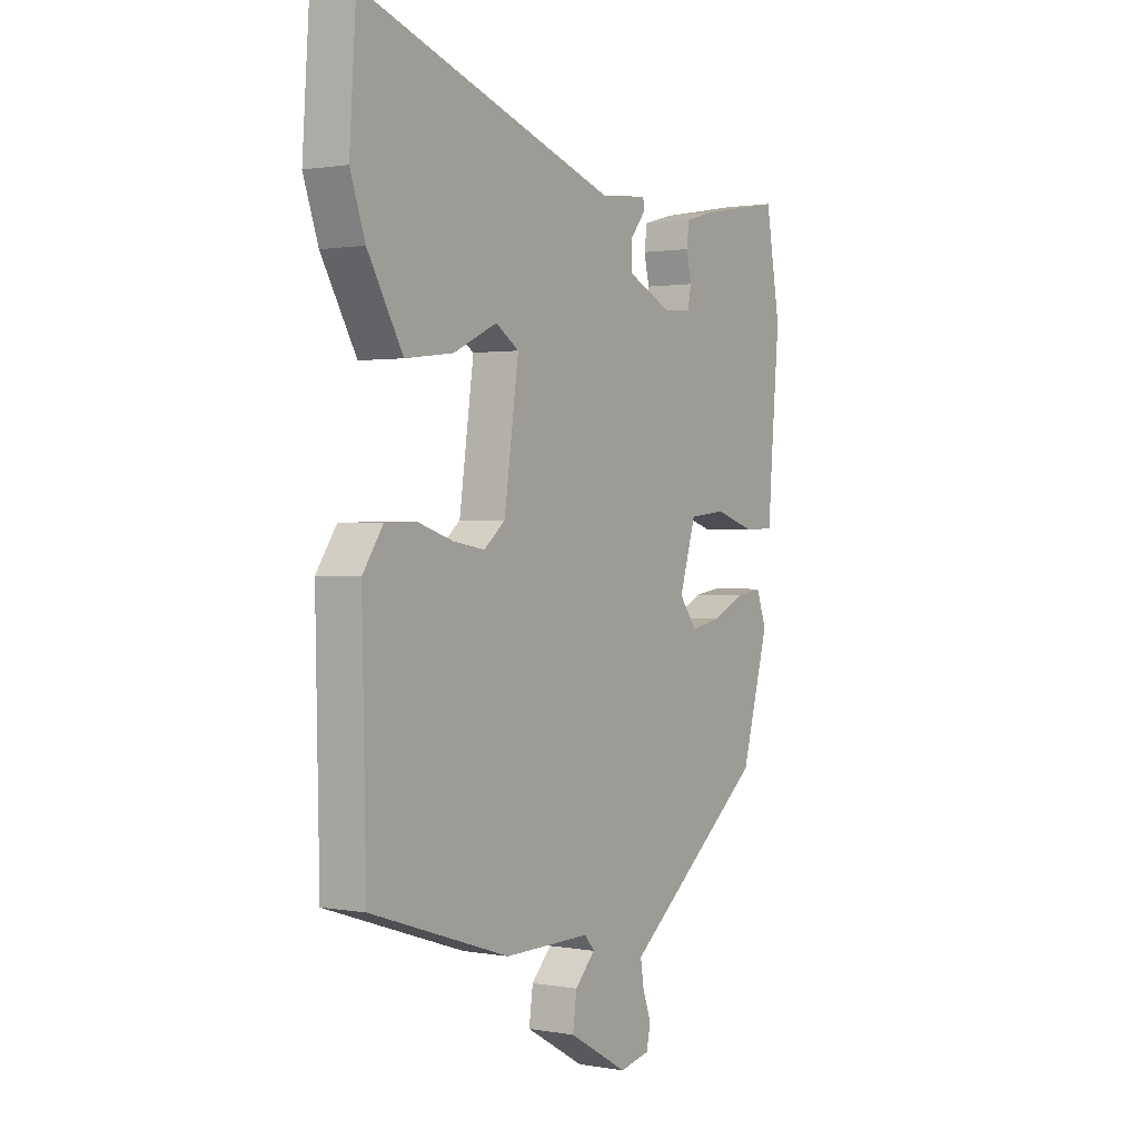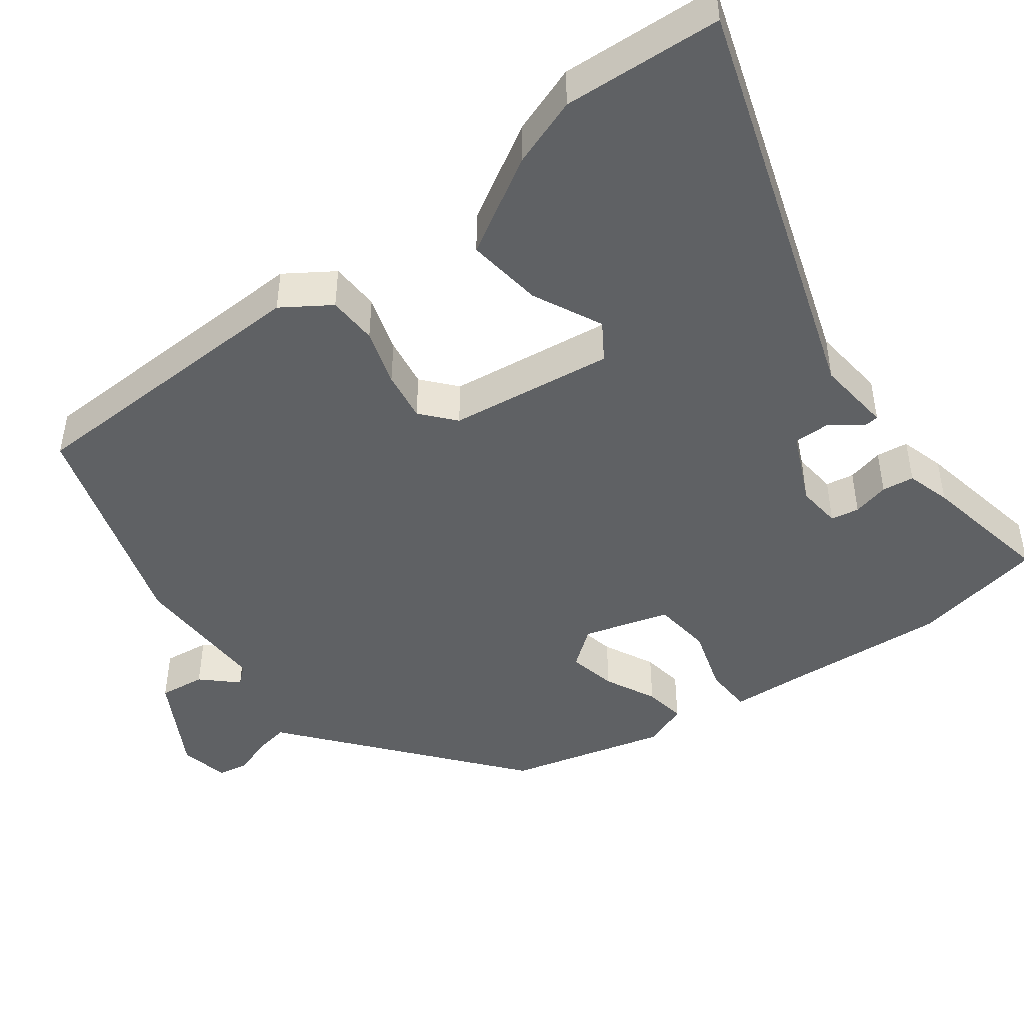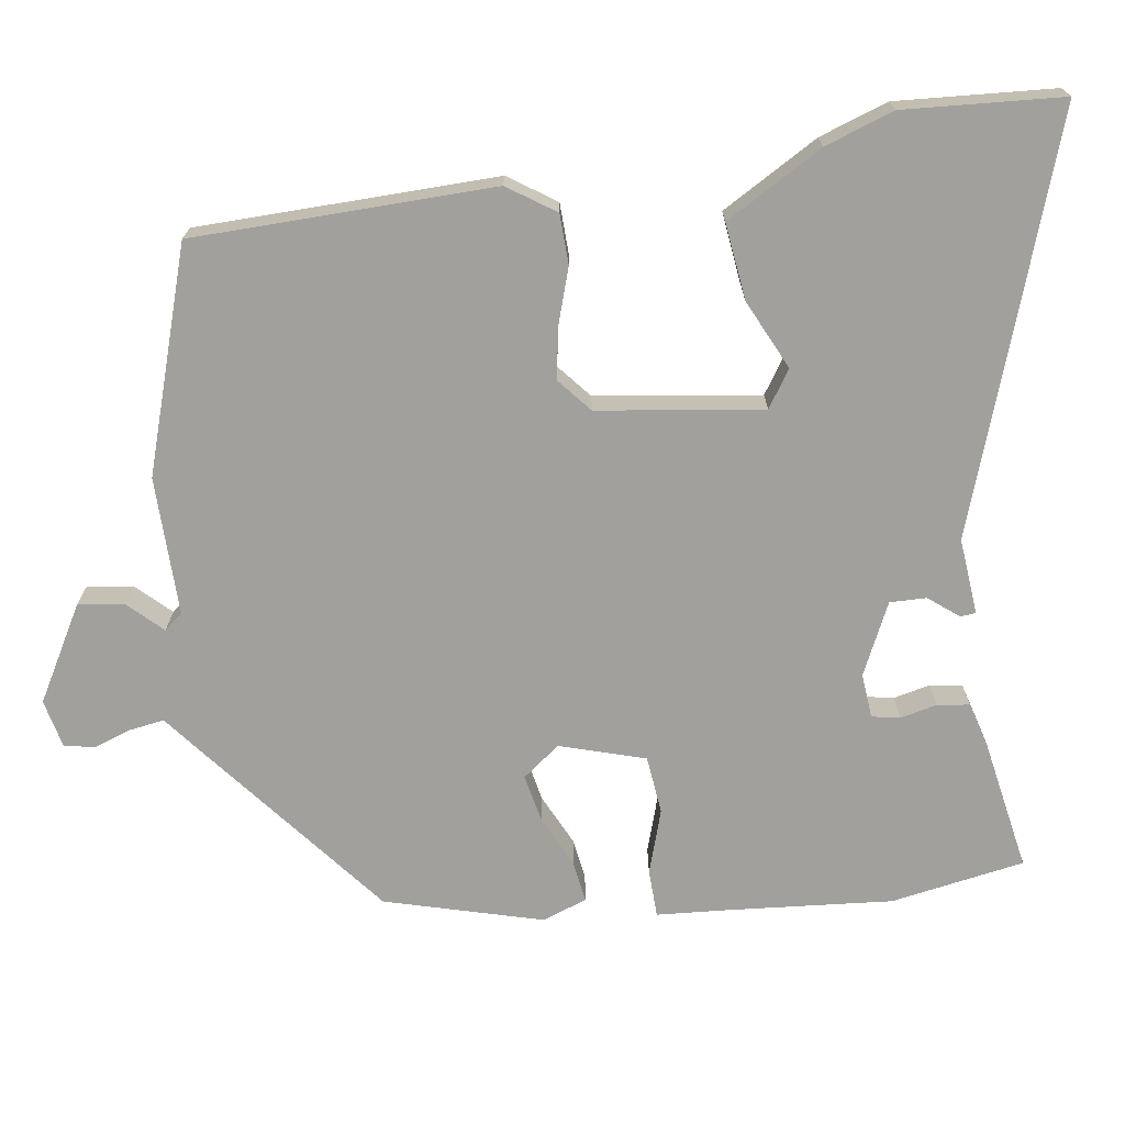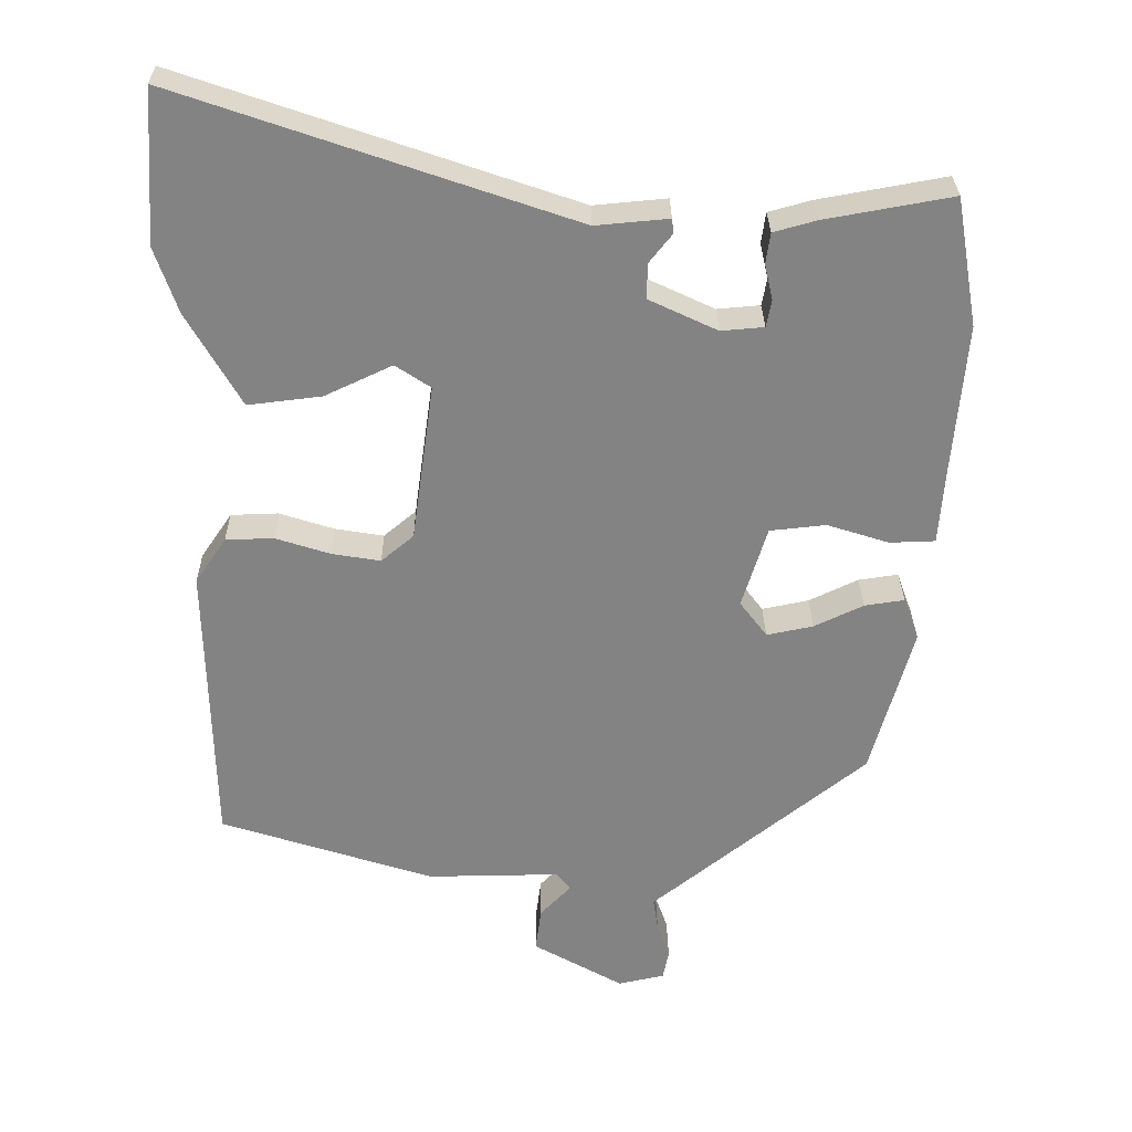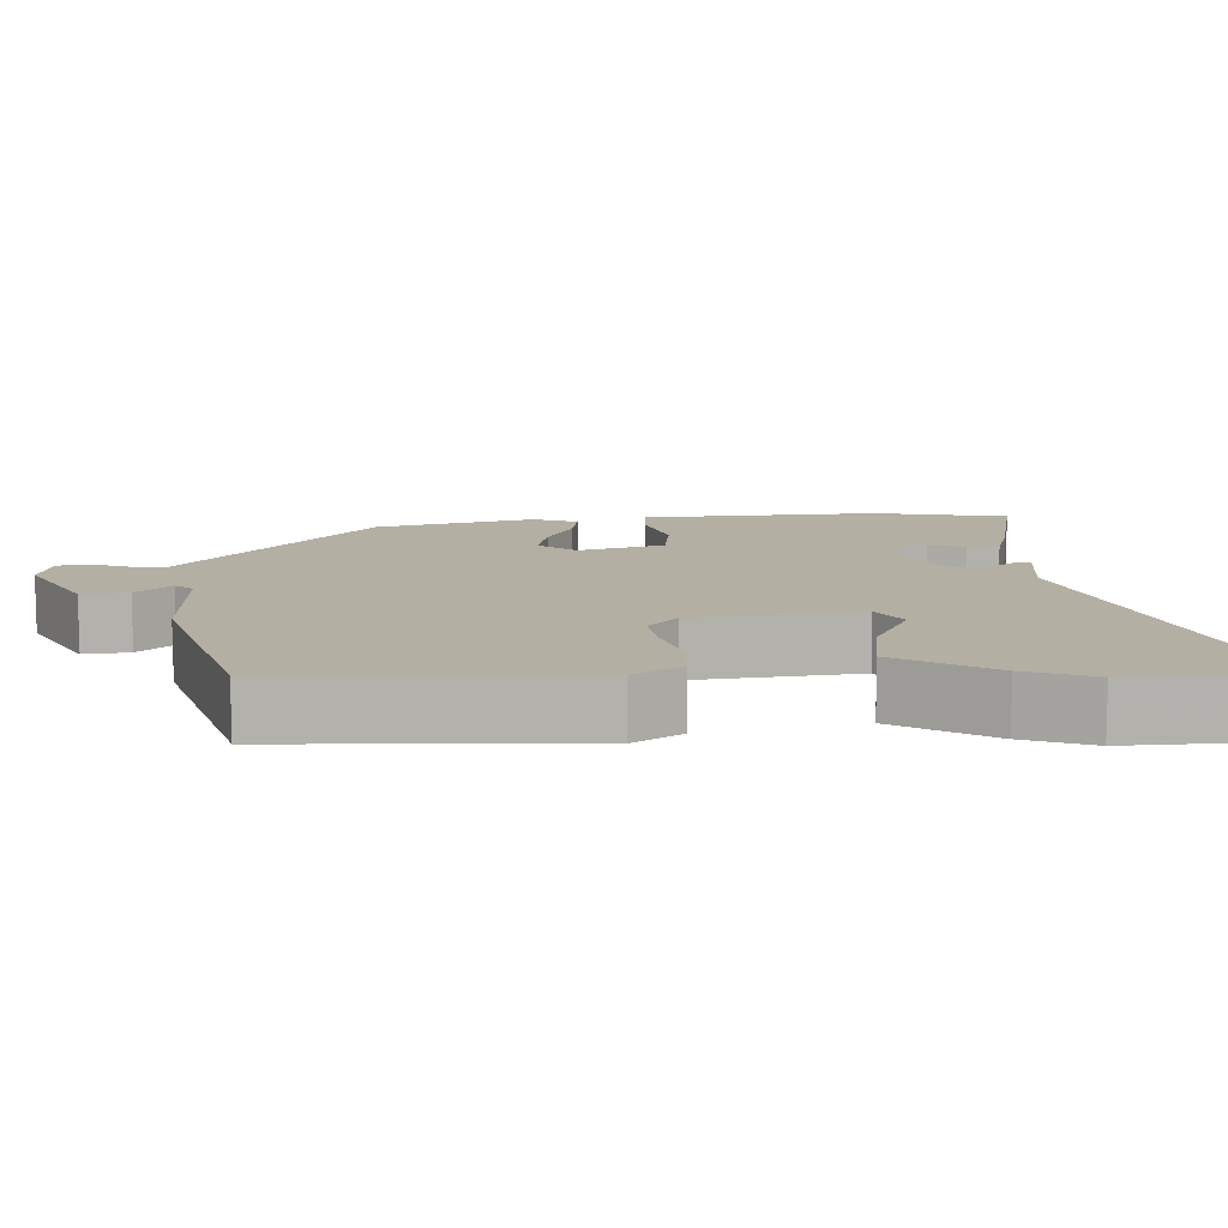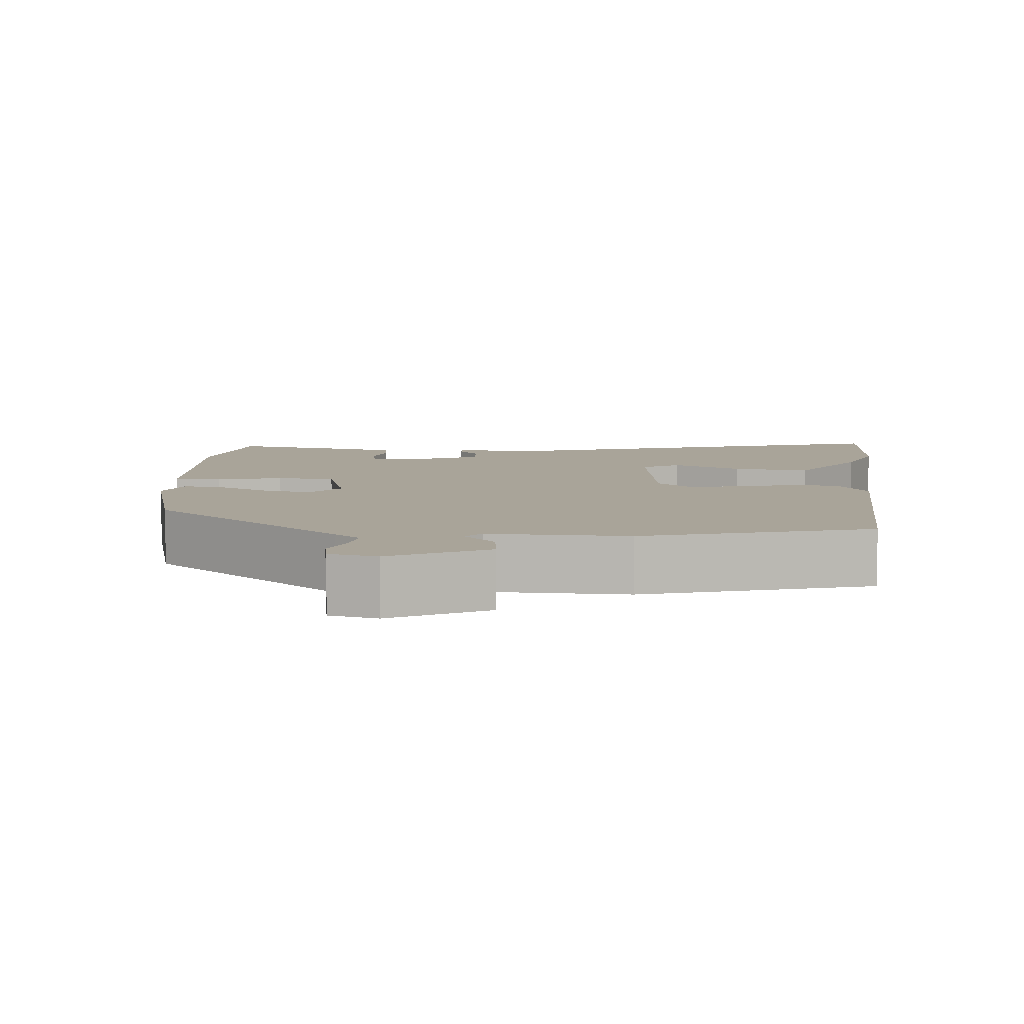
<metadata>
{"format":"obj","ext":"obj","renderer":"f3d","projection":"perspective","resolution":1024,"background":"white","views":[{"elev":1.1,"azim":-56.6,"up":"+Z"},{"elev":-46.5,"azim":-52.6,"up":"+Y"},{"elev":-71.6,"azim":-81.7,"up":"+Y"},{"elev":29.1,"azim":-0.7,"up":"+Z"},{"elev":11.1,"azim":-91.5,"up":"+Y"},{"elev":7.2,"azim":-174.2,"up":"+Y"}]}
</metadata>
<code>
v -0.503 0.07 0.459
v -0.489 0.07 0.667
v 0.043 0.07 0.484
v 0.142 0.07 0.493
v 0.144 0.07 0.473
v 0.113 0.07 0.434
v 0.112 0.07 0.386
v 0.205 0.07 0.342
v 0.263 0.07 0.347
v 0.27 0.07 0.384
v 0.259 0.07 0.432
v 0.265 0.07 0.474
v 0.323 0.07 0.49
v 0.496 0.07 0.521
v 0.526 0.07 0.346
v 0.508 0.07 0.136
v 0.501 0.07 0.038
v 0.439 0.07 0.036
v 0.355 0.07 0.063
v 0.279 0.07 0.055
v 0.245 0.07 -0.056
v 0.282 0.07 -0.105
v 0.345 0.07 -0.092
v 0.412 0.07 -0.06
v 0.466 0.07 -0.052
v 0.487 0.07 -0.11
v 0.43 0.07 -0.315
v 0.171 0.07 -0.524
v 0.137 0.07 -0.551
v 0.144 0.07 -0.596
v 0.161 0.07 -0.645
v 0.153 0.07 -0.685
v 0.09 0.07 -0.699
v -0.033 0.07 -0.629
v -0.025 0.07 -0.569
v 0.017 0.07 -0.525
v -0.003 0.07 -0.501
v -0.183 0.07 -0.503
v -0.473 0.07 -0.409
v -0.481 0.07 -0.016
v -0.439 0.07 0.046
v -0.374 0.07 0.048
v -0.3 0.07 0.024
v -0.234 0.07 0.013
v -0.19 0.07 0.05
v -0.16 0.07 0.265
v -0.208 0.07 0.297
v -0.299 0.07 0.254
v -0.399 0.07 0.242
v -0.472 0.07 0.369
v -0.503 0 0.459
v -0.489 0 0.667
v 0.043 0 0.484
v 0.142 0 0.493
v 0.144 0 0.473
v 0.113 0 0.434
v 0.112 0 0.386
v 0.205 0 0.342
v 0.263 0 0.347
v 0.27 0 0.384
v 0.259 0 0.432
v 0.265 0 0.474
v 0.323 0 0.49
v 0.496 0 0.521
v 0.526 0 0.346
v 0.508 0 0.136
v 0.501 0 0.038
v 0.439 0 0.036
v 0.355 0 0.063
v 0.279 0 0.055
v 0.245 0 -0.056
v 0.282 0 -0.105
v 0.345 0 -0.092
v 0.412 0 -0.06
v 0.466 0 -0.052
v 0.487 0 -0.11
v 0.43 0 -0.315
v 0.171 0 -0.524
v 0.137 0 -0.551
v 0.144 0 -0.596
v 0.161 0 -0.645
v 0.153 0 -0.685
v 0.09 0 -0.699
v -0.033 0 -0.629
v -0.025 0 -0.569
v 0.017 0 -0.525
v -0.003 0 -0.501
v -0.183 0 -0.503
v -0.473 0 -0.409
v -0.481 0 -0.016
v -0.439 0 0.046
v -0.374 0 0.048
v -0.3 0 0.024
v -0.234 0 0.013
v -0.19 0 0.05
v -0.16 0 0.265
v -0.208 0 0.297
v -0.299 0 0.254
v -0.399 0 0.242
v -0.472 0 0.369
f 1 2 3
f 50 1 3
f 49 50 3
f 48 49 3
f 47 48 3
f 4 5 6
f 3 4 6
f 47 3 6
f 46 47 6
f 45 46 6 7
f 41 42 43
f 40 41 43
f 39 40 43
f 38 39 43
f 37 38 43
f 36 37 43 44
f 34 35 36
f 33 34 36
f 32 33 36
f 31 32 36
f 30 31 36
f 36 44 45
f 30 36 45
f 29 30 45
f 27 28 29
f 26 27 29
f 25 26 29
f 24 25 29
f 23 24 29
f 22 23 29
f 21 22 29 45
f 16 17 18 19
f 15 16 19
f 14 15 19
f 13 14 19
f 12 13 19
f 11 12 19
f 10 11 19
f 9 10 19 20
f 20 21 45
f 9 20 45
f 8 9 45
f 7 8 45
f 53 52 51
f 53 51 100
f 53 100 99
f 53 99 98
f 53 98 97
f 56 55 54
f 56 54 53
f 56 53 97
f 56 97 96
f 57 56 96 95
f 93 92 91
f 93 91 90
f 93 90 89
f 93 89 88
f 93 88 87
f 94 93 87 86
f 86 85 84
f 86 84 83
f 86 83 82
f 86 82 81
f 86 81 80
f 95 94 86
f 95 86 80
f 95 80 79
f 79 78 77
f 79 77 76
f 79 76 75
f 79 75 74
f 79 74 73
f 79 73 72
f 95 79 72 71
f 69 68 67 66
f 69 66 65
f 69 65 64
f 69 64 63
f 69 63 62
f 69 62 61
f 69 61 60
f 70 69 60 59
f 95 71 70
f 95 70 59
f 95 59 58
f 95 58 57
f 1 51 52 2
f 2 52 53 3
f 3 53 54 4
f 4 54 55 5
f 5 55 56 6
f 6 56 57 7
f 7 57 58 8
f 8 58 59 9
f 9 59 60 10
f 10 60 61 11
f 11 61 62 12
f 12 62 63 13
f 13 63 64 14
f 14 64 65 15
f 15 65 66 16
f 16 66 67 17
f 17 67 68 18
f 18 68 69 19
f 19 69 70 20
f 20 70 71 21
f 21 71 72 22
f 22 72 73 23
f 23 73 74 24
f 24 74 75 25
f 25 75 76 26
f 26 76 77 27
f 27 77 78 28
f 28 78 79 29
f 29 79 80 30
f 30 80 81 31
f 31 81 82 32
f 32 82 83 33
f 33 83 84 34
f 34 84 85 35
f 35 85 86 36
f 36 86 87 37
f 37 87 88 38
f 38 88 89 39
f 39 89 90 40
f 40 90 91 41
f 41 91 92 42
f 42 92 93 43
f 43 93 94 44
f 44 94 95 45
f 45 95 96 46
f 46 96 97 47
f 47 97 98 48
f 48 98 99 49
f 49 99 100 50
f 50 100 51 1

</code>
